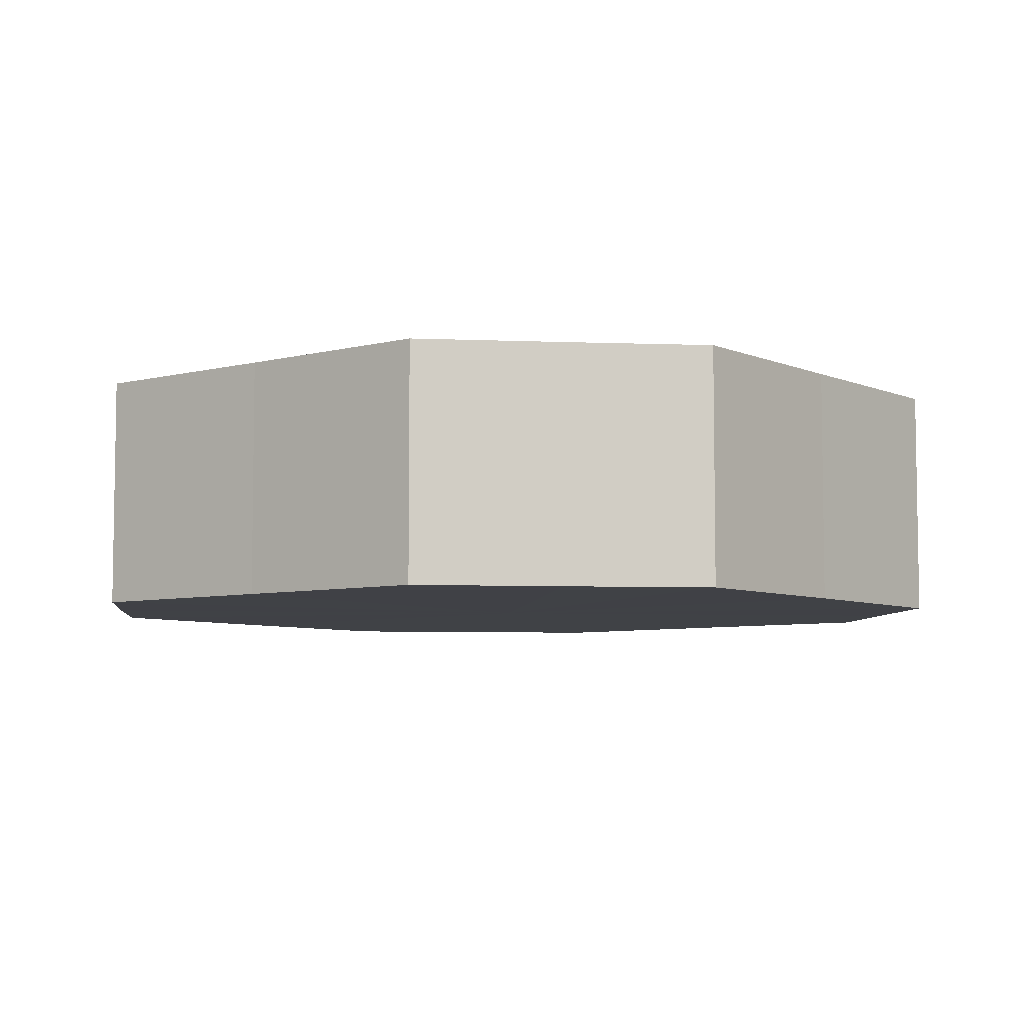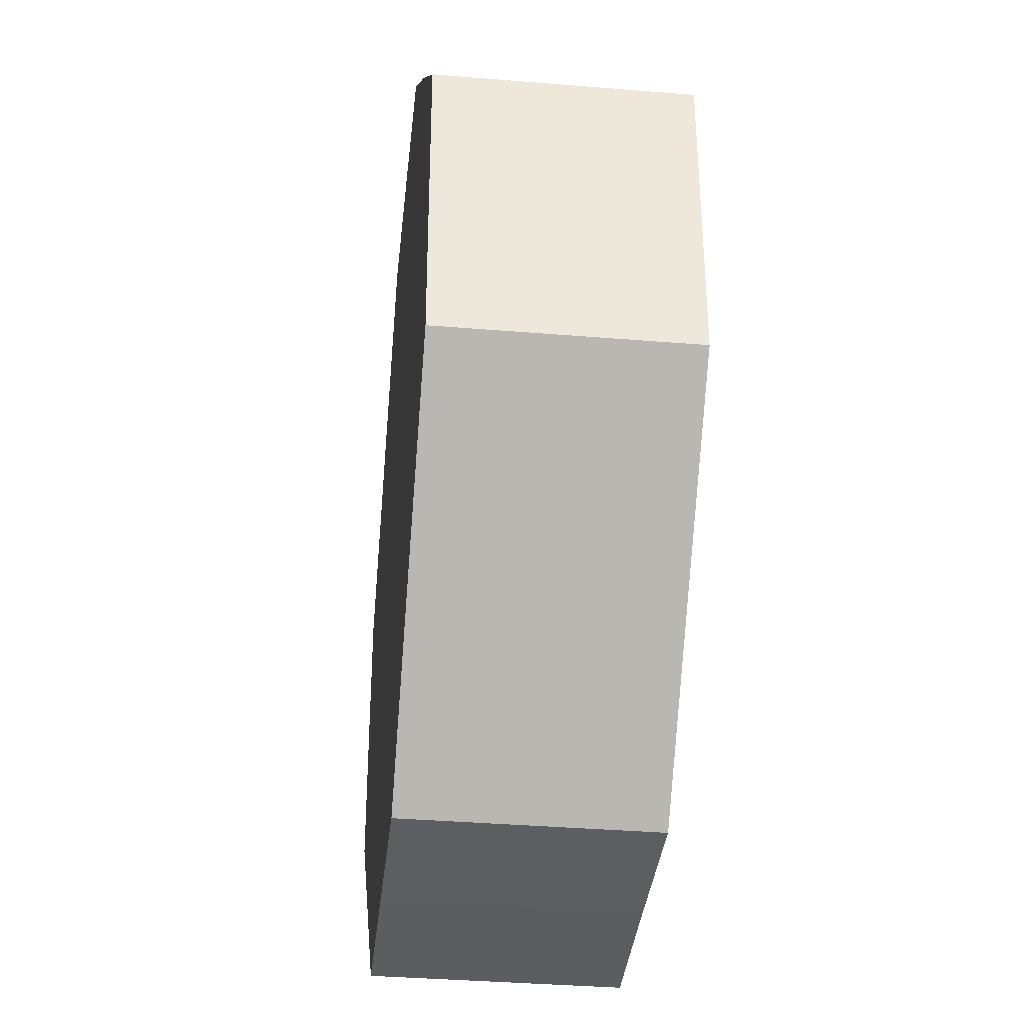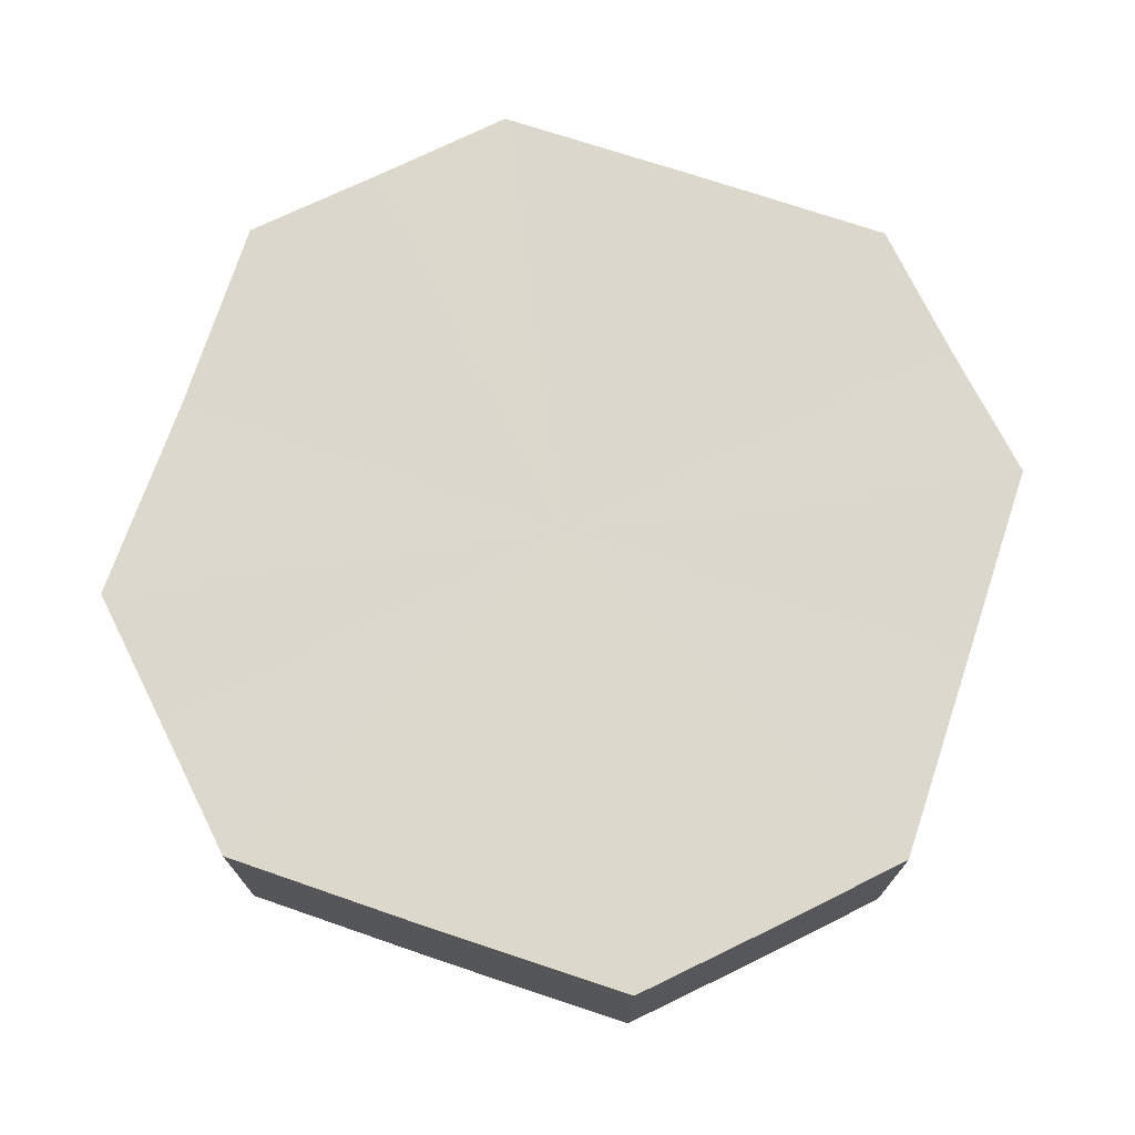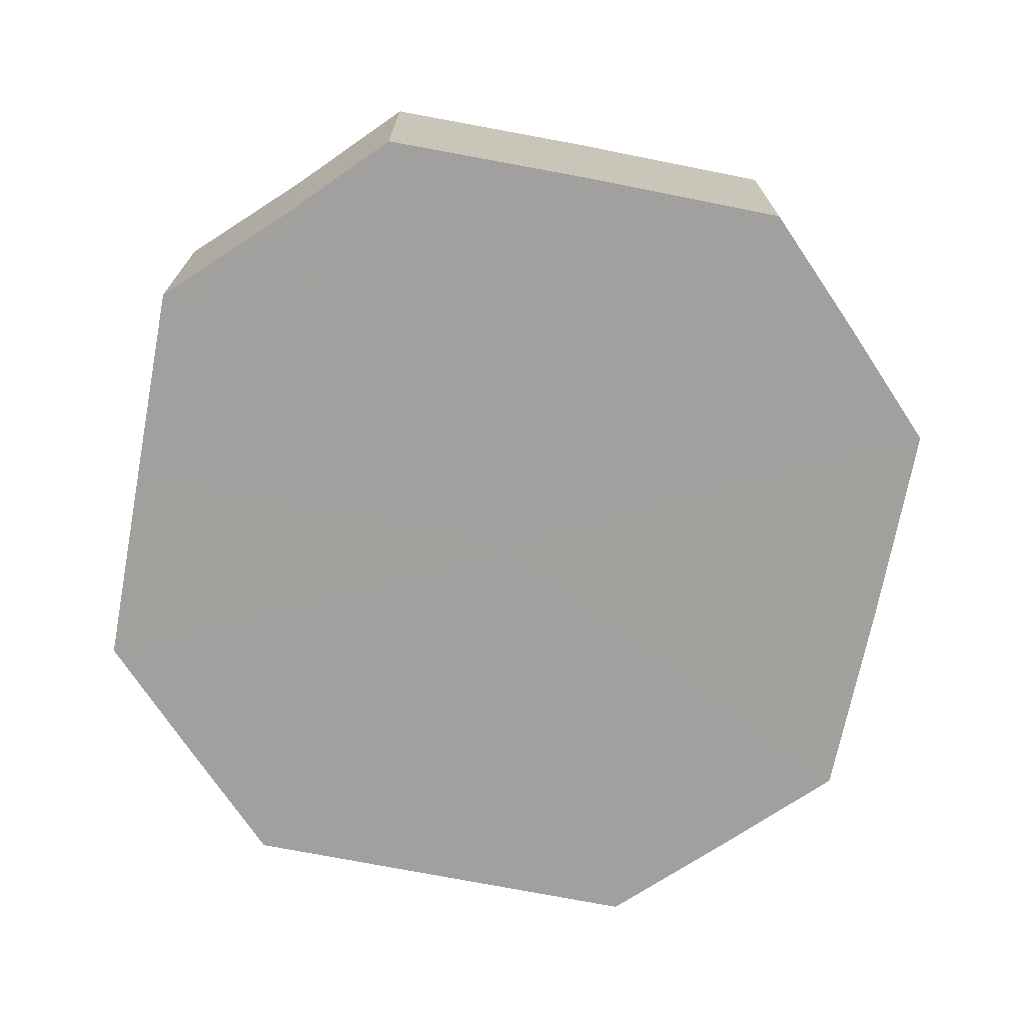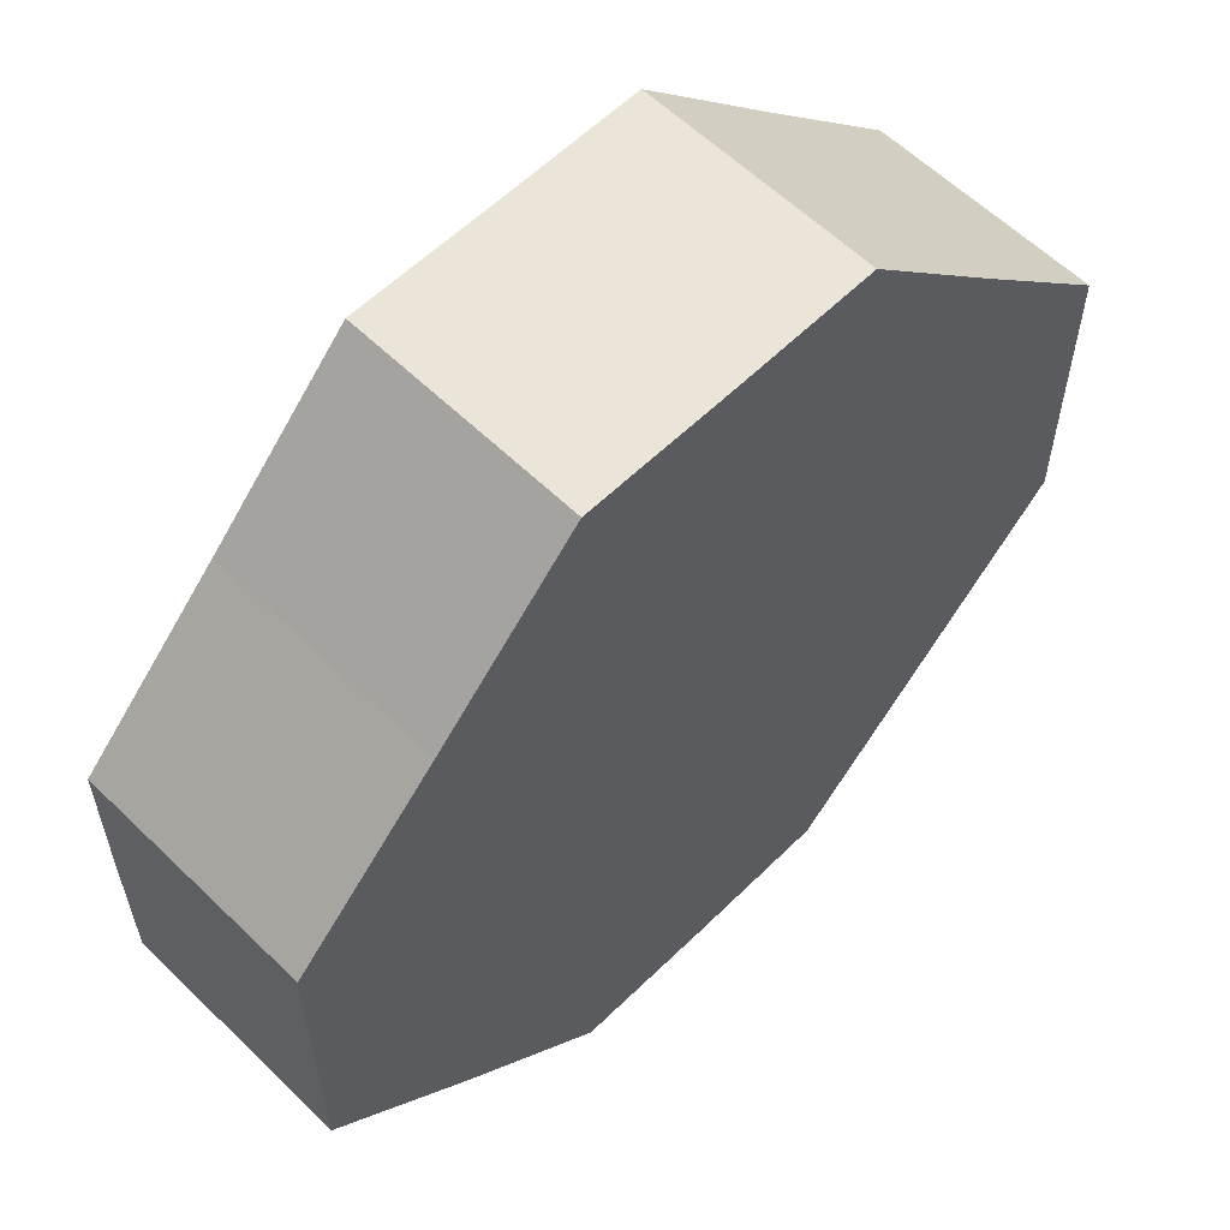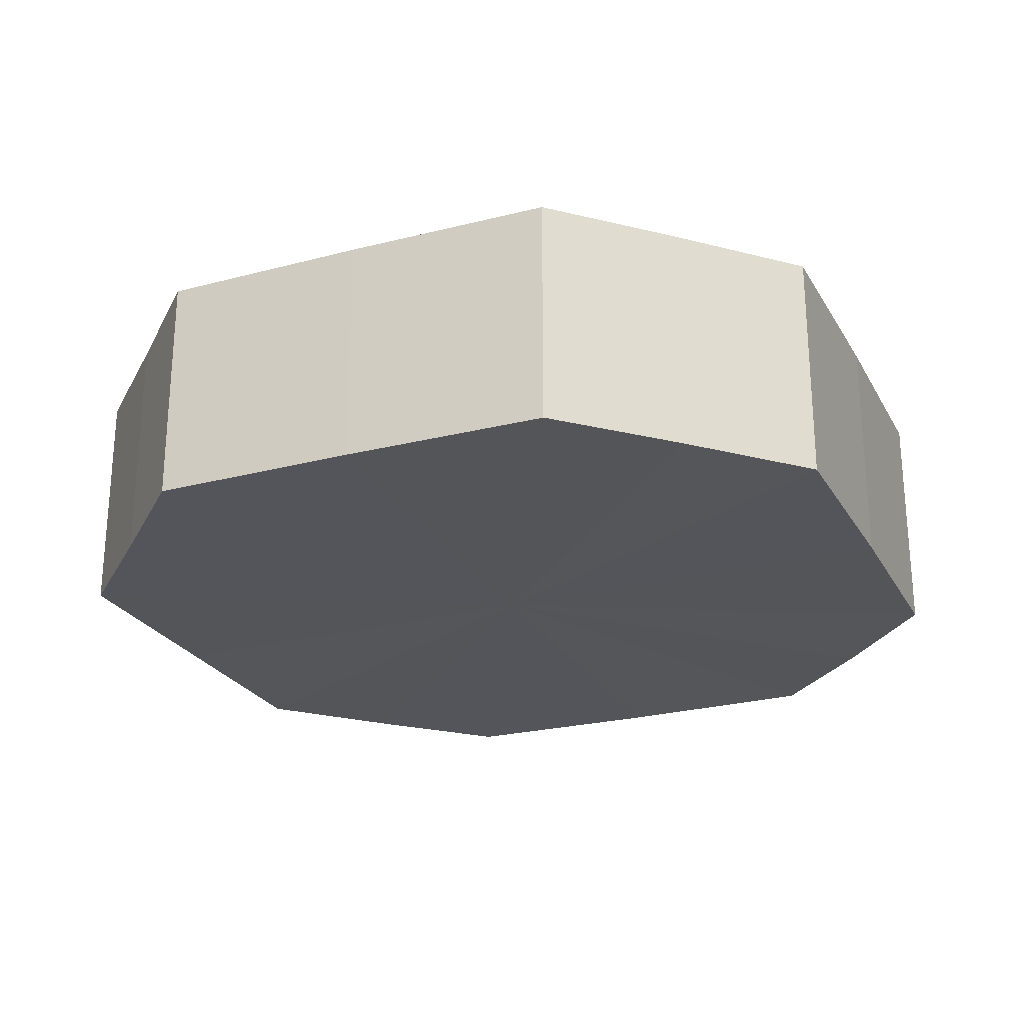
<metadata>
{"format":"obj","ext":"obj","renderer":"f3d","projection":"perspective","resolution":1024,"background":"white","views":[{"elev":-6.1,"azim":-96.7,"up":"+Z"},{"elev":-36.9,"azim":84.0,"up":"+Y"},{"elev":72.8,"azim":-116.3,"up":"+Z"},{"elev":-71.8,"azim":33.9,"up":"+Z"},{"elev":59.1,"azim":134.8,"up":"+Y"},{"elev":-24.9,"azim":-22.2,"up":"+Z"}]}
</metadata>
<code>
o 9762
v 2244 1916 10.61
v 2244 1916 10.61
v 2244 1916 10.59
v 2244 1916 10.61
v 2244 1916 10.59
v 2244 1916 10.61
v 2244 1916 10.59
v 2244 1916 10.61
v 2244 1916 10.59
v 2244 1916 10.61
v 2244 1916 10.59
v 2244 1916 10.61
v 2244 1916 10.59
v 2244 1916 10.61
v 2244 1916 10.59
v 2244 1916 10.61
v 2244 1916 10.59
v 2244 1916 10.61
v 2244 1916 10.59
v 2244 1916 10.61
v 2244 1916 10.59
v 2244 1916 10.61
v 2244 1916 10.59
v 2244 1916 10.61
v 2244 1916 10.59
v 2244 1916 10.61
v 2244 1916 10.59
v 2244 1916 10.61
v 2244 1916 10.59
v 2244 1916 10.61
v 2244 1916 10.59
v 2244 1916 10.59
v 2244 1916 10.59
v 2244 1916 10.61
v 2244 1916 10.59
v 2244 1916 10.61
v 2244 1916 10.59
v 2244 1916 10.59
v 2244 1916 10.61
v 2244 1916 10.59
v 2244 1916 10.61
v 2244 1916 10.61
v 2244 1916 10.59
v 2244 1916 10.59
v 2244 1916 10.61
v 2244 1916 10.59
v 2244 1916 10.61
v 2244 1916 10.61
v 2244 1916 10.59
v 2244 1916 10.59
v 2244 1916 10.61
v 2244 1916 10.59
v 2244 1916 10.61
v 2244 1916 10.61
v 2244 1916 10.59
v 2244 1916 10.59
v 2244 1916 10.61
v 2244 1916 10.59
v 2244 1916 10.61
v 2244 1916 10.61
v 2244 1916 10.59
v 2244 1916 10.59
v 2244 1916 10.61
v 2244 1916 10.61
v 2244 1916 10.61
v 2244 1916 10.61
v 2244 1916 10.61
v 2244 1916 10.61
v 2244 1916 10.61
v 2244 1916 10.61
v 2244 1916 10.61
v 2244 1916 10.61
v 2244 1916 10.61
v 2244 1916 10.61
v 2244 1916 10.61
v 2244 1916 10.61
v 2244 1916 10.61
v 2244 1916 10.61
v 2244 1916 10.61
v 2244 1916 10.61
v 2244 1916 10.61
v 2244 1916 10.59
v 2244 1916 10.59
v 2244 1916 10.59
v 2244 1916 10.59
v 2244 1916 10.59
v 2244 1916 10.59
v 2244 1916 10.59
v 2244 1916 10.59
v 2244 1916 10.59
v 2244 1916 10.59
v 2244 1916 10.59
v 2244 1916 10.59
v 2244 1916 10.59
v 2244 1916 10.59
v 2244 1916 10.59
v 2244 1916 10.59
v 2244 1916 10.59
f 1 2 3
f 2 4 5
f 6 1 7
f 4 8 9
f 10 6 11
f 8 12 13
f 14 10 15
f 12 16 17
f 18 14 19
f 16 20 21
f 22 18 23
f 20 24 25
f 26 22 27
f 24 28 29
f 30 26 31
f 28 30 32
f 33 34 35
f 35 36 37
f 38 39 33
f 40 41 38
f 37 42 43
f 44 45 40
f 46 47 44
f 43 48 49
f 50 51 46
f 52 53 50
f 49 54 55
f 56 57 52
f 58 59 56
f 55 60 61
f 62 63 58
f 61 64 62
f 65 66 67
f 65 68 66
f 65 67 69
f 65 70 68
f 65 69 71
f 65 72 70
f 65 71 73
f 65 74 72
f 65 73 75
f 65 76 74
f 65 75 77
f 65 78 76
f 65 77 79
f 65 80 78
f 65 79 81
f 65 81 80
f 82 83 84
f 82 85 83
f 82 84 86
f 82 87 85
f 82 86 88
f 82 89 87
f 82 88 90
f 82 91 89
f 82 90 92
f 82 93 91
f 82 92 94
f 82 95 93
f 82 94 96
f 82 97 95
f 82 96 98
f 82 98 97

</code>
